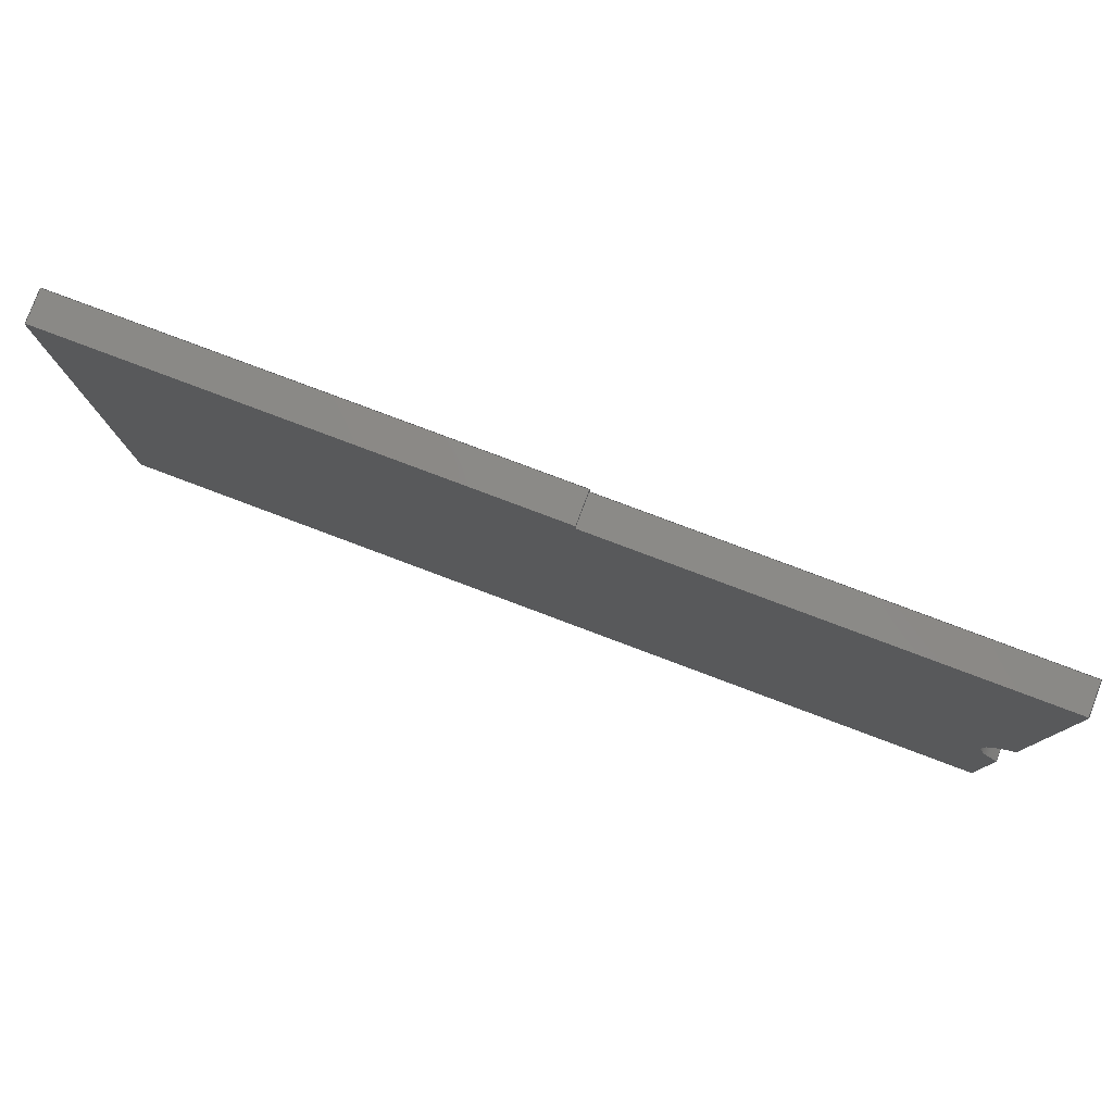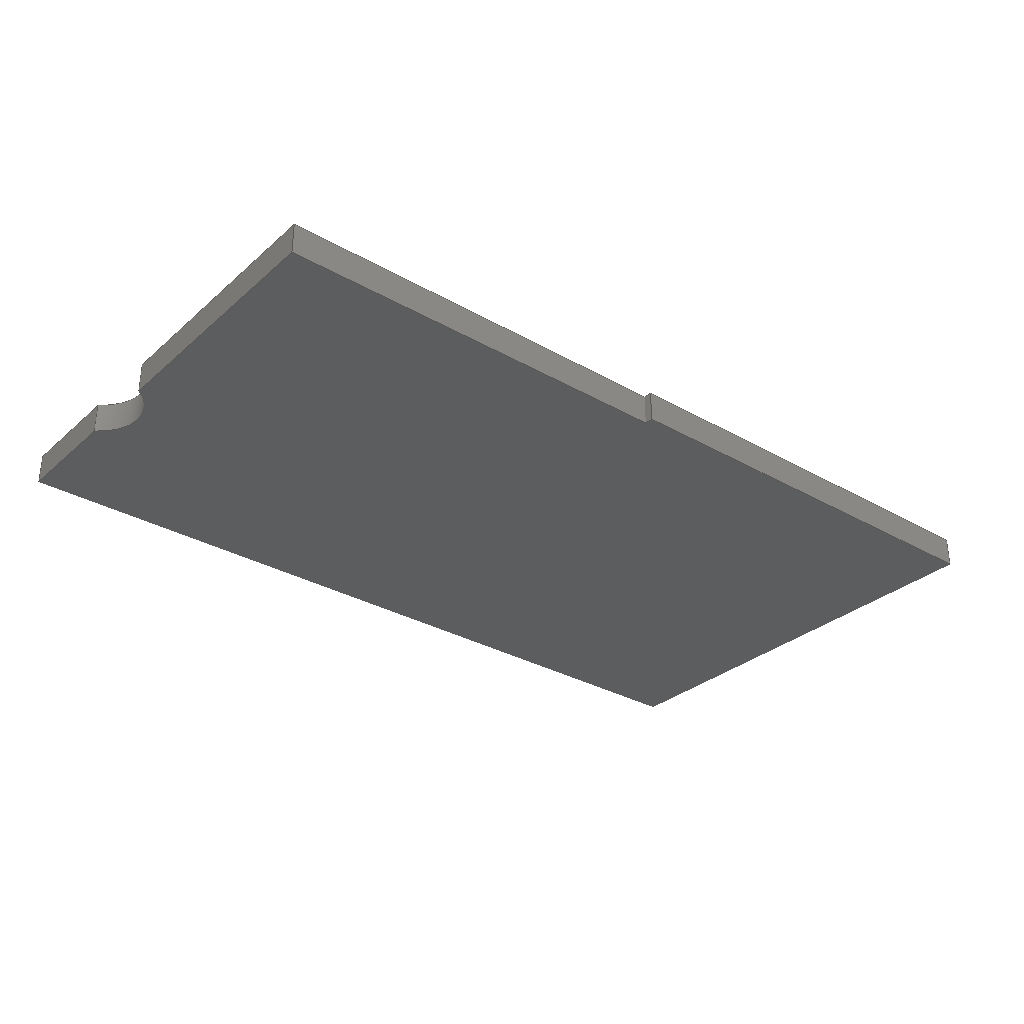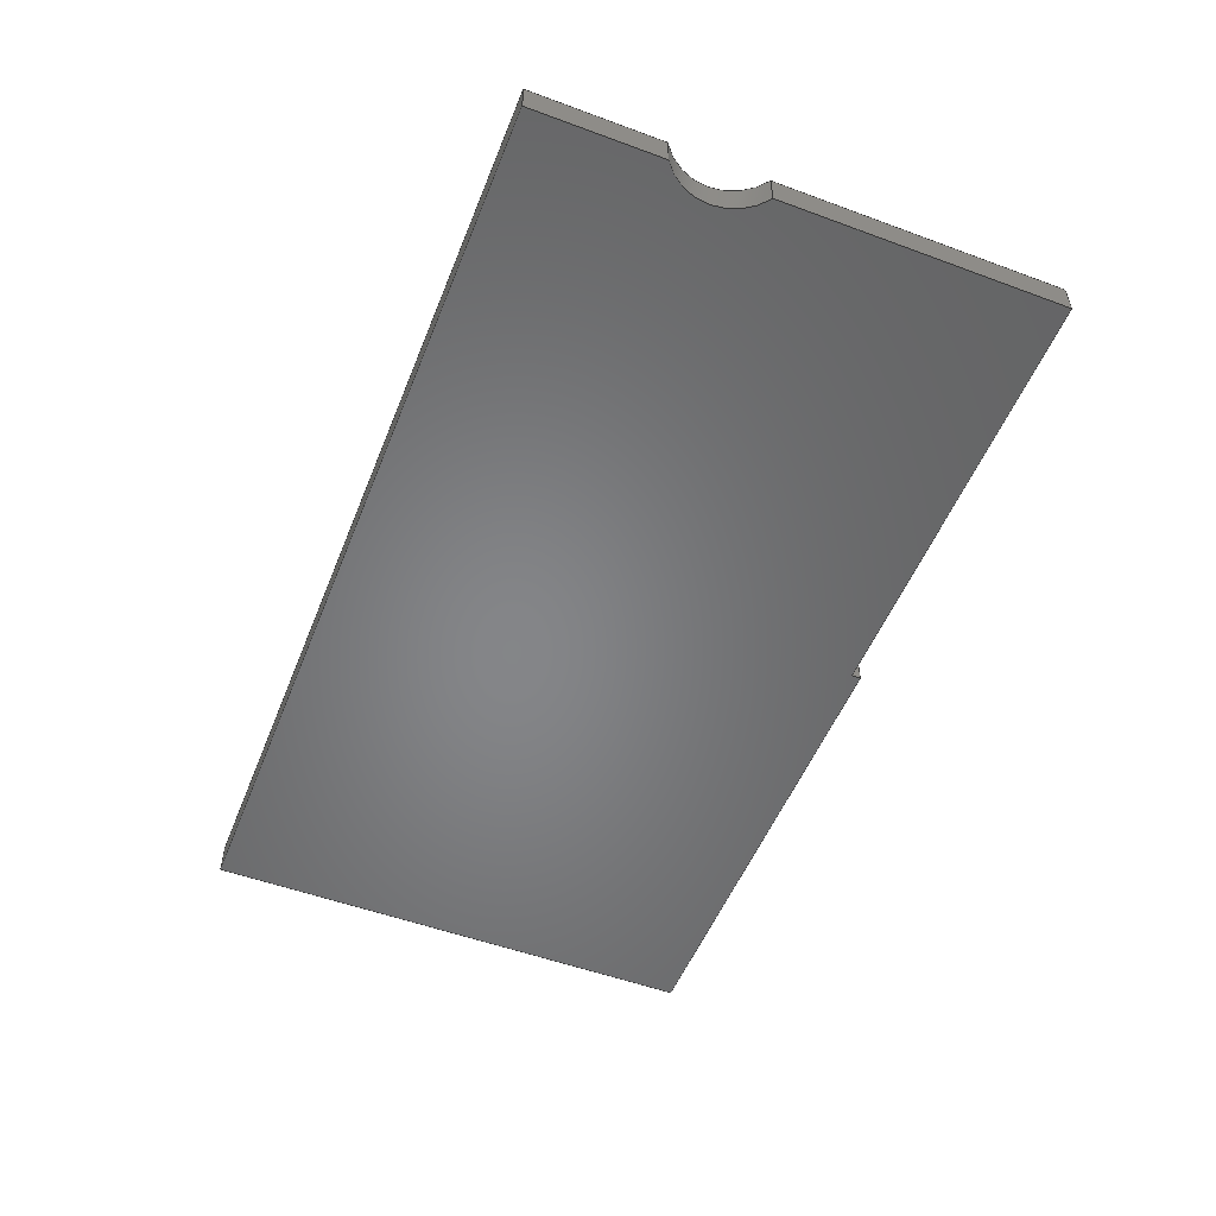
<metadata>
{"format":"step","ext":"step","renderer":"f3d","projection":"perspective","resolution":1024,"background":"white","views":[{"elev":79.5,"azim":20.6,"up":"+Y"},{"elev":-31.2,"azim":140.8,"up":"+Z"},{"elev":-52.8,"azim":68.4,"up":"+Z"}]}
</metadata>
<code>
ISO-10303-21;
DATA;
#1=MECHANICAL_DESIGN_GEOMETRIC_PRESENTATION_REPRESENTATION('',(#4),#374);
#2=SHAPE_REPRESENTATION_RELATIONSHIP('SRR','None',#381,#3);
#3=ADVANCED_BREP_SHAPE_REPRESENTATION('',(#5),#373);
#4=STYLED_ITEM('',(#390),#5);
#5=MANIFOLD_SOLID_BREP('Body1',#222);
#6=CIRCLE('',#238,5.25);
#7=CIRCLE('',#239,5.25);
#8=CYLINDRICAL_SURFACE('',#237,5.25);
#9=FACE_OUTER_BOUND('',#21,.T.);
#10=FACE_OUTER_BOUND('',#22,.T.);
#11=FACE_OUTER_BOUND('',#23,.T.);
#12=FACE_OUTER_BOUND('',#24,.T.);
#13=FACE_OUTER_BOUND('',#25,.T.);
#14=FACE_OUTER_BOUND('',#26,.T.);
#15=FACE_OUTER_BOUND('',#27,.T.);
#16=FACE_OUTER_BOUND('',#28,.T.);
#17=FACE_OUTER_BOUND('',#29,.T.);
#18=FACE_OUTER_BOUND('',#30,.T.);
#19=FACE_OUTER_BOUND('',#31,.T.);
#20=FACE_OUTER_BOUND('',#32,.T.);
#21=EDGE_LOOP('',(#139,#140,#141,#142));
#22=EDGE_LOOP('',(#143,#144,#145,#146));
#23=EDGE_LOOP('',(#147,#148,#149,#150));
#24=EDGE_LOOP('',(#151,#152,#153,#154));
#25=EDGE_LOOP('',(#155,#156,#157,#158));
#26=EDGE_LOOP('',(#159,#160,#161,#162));
#27=EDGE_LOOP('',(#163,#164,#165,#166));
#28=EDGE_LOOP('',(#167,#168,#169,#170));
#29=EDGE_LOOP('',(#171,#172,#173,#174));
#30=EDGE_LOOP('',(#175,#176,#177,#178));
#31=EDGE_LOOP('',(#179,#180,#181,#182,#183,#184,#185,#186,#187,#188));
#32=EDGE_LOOP('',(#189,#190,#191,#192,#193,#194,#195,#196,#197,#198));
#33=LINE('',#312,#61);
#34=LINE('',#314,#62);
#35=LINE('',#316,#63);
#36=LINE('',#317,#64);
#37=LINE('',#323,#65);
#38=LINE('',#326,#66);
#39=LINE('',#328,#67);
#40=LINE('',#329,#68);
#41=LINE('',#332,#69);
#42=LINE('',#334,#70);
#43=LINE('',#335,#71);
#44=LINE('',#338,#72);
#45=LINE('',#340,#73);
#46=LINE('',#341,#74);
#47=LINE('',#344,#75);
#48=LINE('',#346,#76);
#49=LINE('',#347,#77);
#50=LINE('',#350,#78);
#51=LINE('',#352,#79);
#52=LINE('',#353,#80);
#53=LINE('',#356,#81);
#54=LINE('',#358,#82);
#55=LINE('',#359,#83);
#56=LINE('',#362,#84);
#57=LINE('',#364,#85);
#58=LINE('',#365,#86);
#59=LINE('',#367,#87);
#60=LINE('',#368,#88);
#61=VECTOR('',#254,10);
#62=VECTOR('',#255,10);
#63=VECTOR('',#256,10);
#64=VECTOR('',#257,10);
#65=VECTOR('',#264,10);
#66=VECTOR('',#267,10);
#67=VECTOR('',#268,10);
#68=VECTOR('',#269,10);
#69=VECTOR('',#272,10);
#70=VECTOR('',#273,10);
#71=VECTOR('',#274,10);
#72=VECTOR('',#277,10);
#73=VECTOR('',#278,10);
#74=VECTOR('',#279,10);
#75=VECTOR('',#282,10);
#76=VECTOR('',#283,10);
#77=VECTOR('',#284,10);
#78=VECTOR('',#287,10);
#79=VECTOR('',#288,10);
#80=VECTOR('',#289,10);
#81=VECTOR('',#292,10);
#82=VECTOR('',#293,10);
#83=VECTOR('',#294,10);
#84=VECTOR('',#297,10);
#85=VECTOR('',#298,10);
#86=VECTOR('',#299,10);
#87=VECTOR('',#302,10);
#88=VECTOR('',#303,10);
#89=VERTEX_POINT('',#310);
#90=VERTEX_POINT('',#311);
#91=VERTEX_POINT('',#313);
#92=VERTEX_POINT('',#315);
#93=VERTEX_POINT('',#319);
#94=VERTEX_POINT('',#321);
#95=VERTEX_POINT('',#325);
#96=VERTEX_POINT('',#327);
#97=VERTEX_POINT('',#331);
#98=VERTEX_POINT('',#333);
#99=VERTEX_POINT('',#337);
#100=VERTEX_POINT('',#339);
#101=VERTEX_POINT('',#343);
#102=VERTEX_POINT('',#345);
#103=VERTEX_POINT('',#349);
#104=VERTEX_POINT('',#351);
#105=VERTEX_POINT('',#355);
#106=VERTEX_POINT('',#357);
#107=VERTEX_POINT('',#361);
#108=VERTEX_POINT('',#363);
#109=EDGE_CURVE('',#89,#90,#33,.T.);
#110=EDGE_CURVE('',#89,#91,#34,.T.);
#111=EDGE_CURVE('',#92,#91,#35,.T.);
#112=EDGE_CURVE('',#90,#92,#36,.T.);
#113=EDGE_CURVE('',#90,#93,#6,.T.);
#114=EDGE_CURVE('',#94,#92,#7,.T.);
#115=EDGE_CURVE('',#93,#94,#37,.T.);
#116=EDGE_CURVE('',#93,#95,#38,.T.);
#117=EDGE_CURVE('',#96,#94,#39,.T.);
#118=EDGE_CURVE('',#95,#96,#40,.T.);
#119=EDGE_CURVE('',#95,#97,#41,.T.);
#120=EDGE_CURVE('',#98,#96,#42,.T.);
#121=EDGE_CURVE('',#97,#98,#43,.T.);
#122=EDGE_CURVE('',#97,#99,#44,.T.);
#123=EDGE_CURVE('',#100,#98,#45,.T.);
#124=EDGE_CURVE('',#99,#100,#46,.T.);
#125=EDGE_CURVE('',#101,#99,#47,.T.);
#126=EDGE_CURVE('',#102,#100,#48,.T.);
#127=EDGE_CURVE('',#101,#102,#49,.T.);
#128=EDGE_CURVE('',#103,#101,#50,.T.);
#129=EDGE_CURVE('',#104,#102,#51,.T.);
#130=EDGE_CURVE('',#103,#104,#52,.T.);
#131=EDGE_CURVE('',#103,#105,#53,.T.);
#132=EDGE_CURVE('',#106,#104,#54,.T.);
#133=EDGE_CURVE('',#105,#106,#55,.T.);
#134=EDGE_CURVE('',#107,#105,#56,.T.);
#135=EDGE_CURVE('',#108,#106,#57,.T.);
#136=EDGE_CURVE('',#107,#108,#58,.T.);
#137=EDGE_CURVE('',#89,#107,#59,.T.);
#138=EDGE_CURVE('',#91,#108,#60,.T.);
#139=ORIENTED_EDGE('',*,*,#109,.F.);
#140=ORIENTED_EDGE('',*,*,#110,.T.);
#141=ORIENTED_EDGE('',*,*,#111,.F.);
#142=ORIENTED_EDGE('',*,*,#112,.F.);
#143=ORIENTED_EDGE('',*,*,#113,.F.);
#144=ORIENTED_EDGE('',*,*,#112,.T.);
#145=ORIENTED_EDGE('',*,*,#114,.F.);
#146=ORIENTED_EDGE('',*,*,#115,.F.);
#147=ORIENTED_EDGE('',*,*,#116,.F.);
#148=ORIENTED_EDGE('',*,*,#115,.T.);
#149=ORIENTED_EDGE('',*,*,#117,.F.);
#150=ORIENTED_EDGE('',*,*,#118,.F.);
#151=ORIENTED_EDGE('',*,*,#119,.F.);
#152=ORIENTED_EDGE('',*,*,#118,.T.);
#153=ORIENTED_EDGE('',*,*,#120,.F.);
#154=ORIENTED_EDGE('',*,*,#121,.F.);
#155=ORIENTED_EDGE('',*,*,#122,.F.);
#156=ORIENTED_EDGE('',*,*,#121,.T.);
#157=ORIENTED_EDGE('',*,*,#123,.F.);
#158=ORIENTED_EDGE('',*,*,#124,.F.);
#159=ORIENTED_EDGE('',*,*,#125,.T.);
#160=ORIENTED_EDGE('',*,*,#124,.T.);
#161=ORIENTED_EDGE('',*,*,#126,.F.);
#162=ORIENTED_EDGE('',*,*,#127,.F.);
#163=ORIENTED_EDGE('',*,*,#128,.T.);
#164=ORIENTED_EDGE('',*,*,#127,.T.);
#165=ORIENTED_EDGE('',*,*,#129,.F.);
#166=ORIENTED_EDGE('',*,*,#130,.F.);
#167=ORIENTED_EDGE('',*,*,#131,.F.);
#168=ORIENTED_EDGE('',*,*,#130,.T.);
#169=ORIENTED_EDGE('',*,*,#132,.F.);
#170=ORIENTED_EDGE('',*,*,#133,.F.);
#171=ORIENTED_EDGE('',*,*,#134,.T.);
#172=ORIENTED_EDGE('',*,*,#133,.T.);
#173=ORIENTED_EDGE('',*,*,#135,.F.);
#174=ORIENTED_EDGE('',*,*,#136,.F.);
#175=ORIENTED_EDGE('',*,*,#137,.T.);
#176=ORIENTED_EDGE('',*,*,#136,.T.);
#177=ORIENTED_EDGE('',*,*,#138,.F.);
#178=ORIENTED_EDGE('',*,*,#110,.F.);
#179=ORIENTED_EDGE('',*,*,#138,.T.);
#180=ORIENTED_EDGE('',*,*,#135,.T.);
#181=ORIENTED_EDGE('',*,*,#132,.T.);
#182=ORIENTED_EDGE('',*,*,#129,.T.);
#183=ORIENTED_EDGE('',*,*,#126,.T.);
#184=ORIENTED_EDGE('',*,*,#123,.T.);
#185=ORIENTED_EDGE('',*,*,#120,.T.);
#186=ORIENTED_EDGE('',*,*,#117,.T.);
#187=ORIENTED_EDGE('',*,*,#114,.T.);
#188=ORIENTED_EDGE('',*,*,#111,.T.);
#189=ORIENTED_EDGE('',*,*,#137,.F.);
#190=ORIENTED_EDGE('',*,*,#109,.T.);
#191=ORIENTED_EDGE('',*,*,#113,.T.);
#192=ORIENTED_EDGE('',*,*,#116,.T.);
#193=ORIENTED_EDGE('',*,*,#119,.T.);
#194=ORIENTED_EDGE('',*,*,#122,.T.);
#195=ORIENTED_EDGE('',*,*,#125,.F.);
#196=ORIENTED_EDGE('',*,*,#128,.F.);
#197=ORIENTED_EDGE('',*,*,#131,.T.);
#198=ORIENTED_EDGE('',*,*,#134,.F.);
#199=PLANE('',#236);
#200=PLANE('',#240);
#201=PLANE('',#241);
#202=PLANE('',#242);
#203=PLANE('',#243);
#204=PLANE('',#244);
#205=PLANE('',#245);
#206=PLANE('',#246);
#207=PLANE('',#247);
#208=PLANE('',#248);
#209=PLANE('',#249);
#210=ADVANCED_FACE('',(#9),#199,.T.);
#211=ADVANCED_FACE('',(#10),#8,.F.);
#212=ADVANCED_FACE('',(#11),#200,.T.);
#213=ADVANCED_FACE('',(#12),#201,.T.);
#214=ADVANCED_FACE('',(#13),#202,.T.);
#215=ADVANCED_FACE('',(#14),#203,.T.);
#216=ADVANCED_FACE('',(#15),#204,.T.);
#217=ADVANCED_FACE('',(#16),#205,.T.);
#218=ADVANCED_FACE('',(#17),#206,.T.);
#219=ADVANCED_FACE('',(#18),#207,.T.);
#220=ADVANCED_FACE('',(#19),#208,.T.);
#221=ADVANCED_FACE('',(#20),#209,.F.);
#222=CLOSED_SHELL('',(#210,#211,#212,#213,#214,#215,#216,#217,#218,#219,
#220,#221));
#223=DERIVED_UNIT_ELEMENT(#225,1);
#224=DERIVED_UNIT_ELEMENT(#376,-3);
#225=(
MASS_UNIT()
NAMED_UNIT(*)
SI_UNIT(.KILO.,.GRAM.)
);
#226=DERIVED_UNIT((#223,#224));
#227=MEASURE_REPRESENTATION_ITEM('density measure',
POSITIVE_RATIO_MEASURE(7850),#226);
#228=PROPERTY_DEFINITION_REPRESENTATION(#233,#230);
#229=PROPERTY_DEFINITION_REPRESENTATION(#234,#231);
#230=REPRESENTATION('material name',(#232),#373);
#231=REPRESENTATION('density',(#227),#373);
#232=DESCRIPTIVE_REPRESENTATION_ITEM('Steel','Steel');
#233=PROPERTY_DEFINITION('material property','material name',#383);
#234=PROPERTY_DEFINITION('material property','density of part',#383);
#235=AXIS2_PLACEMENT_3D('',#308,#250,#251);
#236=AXIS2_PLACEMENT_3D('',#309,#252,#253);
#237=AXIS2_PLACEMENT_3D('',#318,#258,#259);
#238=AXIS2_PLACEMENT_3D('',#320,#260,#261);
#239=AXIS2_PLACEMENT_3D('',#322,#262,#263);
#240=AXIS2_PLACEMENT_3D('',#324,#265,#266);
#241=AXIS2_PLACEMENT_3D('',#330,#270,#271);
#242=AXIS2_PLACEMENT_3D('',#336,#275,#276);
#243=AXIS2_PLACEMENT_3D('',#342,#280,#281);
#244=AXIS2_PLACEMENT_3D('',#348,#285,#286);
#245=AXIS2_PLACEMENT_3D('',#354,#290,#291);
#246=AXIS2_PLACEMENT_3D('',#360,#295,#296);
#247=AXIS2_PLACEMENT_3D('',#366,#300,#301);
#248=AXIS2_PLACEMENT_3D('',#369,#304,#305);
#249=AXIS2_PLACEMENT_3D('',#370,#306,#307);
#250=DIRECTION('axis',(0,0,1));
#251=DIRECTION('refdir',(1,0,0));
#252=DIRECTION('center_axis',(1,0,0));
#253=DIRECTION('ref_axis',(0,1,0));
#254=DIRECTION('',(0,-1,0));
#255=DIRECTION('',(0,0,1));
#256=DIRECTION('',(0,1,0));
#257=DIRECTION('',(0,0,1));
#258=DIRECTION('center_axis',(0,0,1));
#259=DIRECTION('ref_axis',(-1,0,0));
#260=DIRECTION('center_axis',(0,0,1));
#261=DIRECTION('ref_axis',(-1,0,0));
#262=DIRECTION('center_axis',(0,0,-1));
#263=DIRECTION('ref_axis',(-1,0,0));
#264=DIRECTION('',(0,0,1));
#265=DIRECTION('center_axis',(1,0,0));
#266=DIRECTION('ref_axis',(0,1,0));
#267=DIRECTION('',(0,-1,0));
#268=DIRECTION('',(0,1,0));
#269=DIRECTION('',(0,0,1));
#270=DIRECTION('center_axis',(0,-1,0));
#271=DIRECTION('ref_axis',(1,0,0));
#272=DIRECTION('',(-1,0,0));
#273=DIRECTION('',(1,0,0));
#274=DIRECTION('',(0,0,1));
#275=DIRECTION('center_axis',(-1,0,0));
#276=DIRECTION('ref_axis',(0,-1,0));
#277=DIRECTION('',(0,1,0));
#278=DIRECTION('',(0,-1,0));
#279=DIRECTION('',(0,0,1));
#280=DIRECTION('center_axis',(-1.903e-13,1,0));
#281=DIRECTION('ref_axis',(-1,-1.903e-13,0));
#282=DIRECTION('',(-1,-1.903e-13,0));
#283=DIRECTION('',(-1,-1.903e-13,0));
#284=DIRECTION('',(0,0,1));
#285=DIRECTION('center_axis',(-1,-0.001719,0));
#286=DIRECTION('ref_axis',(0.001719,-1,0));
#287=DIRECTION('',(0.001719,-1,0));
#288=DIRECTION('',(0.001719,-1,0));
#289=DIRECTION('',(0,0,1));
#290=DIRECTION('center_axis',(0,1,0));
#291=DIRECTION('ref_axis',(-1,0,0));
#292=DIRECTION('',(1,0,0));
#293=DIRECTION('',(-1,0,0));
#294=DIRECTION('',(0,0,1));
#295=DIRECTION('center_axis',(1,-1.071e-14,0));
#296=DIRECTION('ref_axis',(1.071e-14,1,0));
#297=DIRECTION('',(1.071e-14,1,0));
#298=DIRECTION('',(1.071e-14,1,0));
#299=DIRECTION('',(0,0,1));
#300=DIRECTION('center_axis',(6.272e-15,1,0));
#301=DIRECTION('ref_axis',(-1,6.272e-15,0));
#302=DIRECTION('',(-1,6.272e-15,0));
#303=DIRECTION('',(-1,6.272e-15,0));
#304=DIRECTION('center_axis',(0,0,1));
#305=DIRECTION('ref_axis',(-1,0,0));
#306=DIRECTION('center_axis',(0,0,1));
#307=DIRECTION('ref_axis',(-1,0,0));
#308=CARTESIAN_POINT('',(0,0,0));
#309=CARTESIAN_POINT('Origin',(102,-19.69,5));
#310=CARTESIAN_POINT('',(102,6.066,5));
#311=CARTESIAN_POINT('',(102,-19.69,5));
#312=CARTESIAN_POINT('',(102,6.895,5));
#313=CARTESIAN_POINT('',(102,6.066,8));
#314=CARTESIAN_POINT('',(102,6.066,5));
#315=CARTESIAN_POINT('',(102,-19.69,8));
#316=CARTESIAN_POINT('',(102,6.895,8));
#317=CARTESIAN_POINT('',(102,-19.69,5));
#318=CARTESIAN_POINT('Origin',(105,-24,5));
#319=CARTESIAN_POINT('',(102,-28.31,5));
#320=CARTESIAN_POINT('Origin',(105,-24,5));
#321=CARTESIAN_POINT('',(102,-28.31,8));
#322=CARTESIAN_POINT('Origin',(105,-24,8));
#323=CARTESIAN_POINT('',(102,-28.31,5));
#324=CARTESIAN_POINT('Origin',(102,-40,5));
#325=CARTESIAN_POINT('',(102,-40,5));
#326=CARTESIAN_POINT('',(102,6.895,5));
#327=CARTESIAN_POINT('',(102,-40,8));
#328=CARTESIAN_POINT('',(102,6.895,8));
#329=CARTESIAN_POINT('',(102,-40,5));
#330=CARTESIAN_POINT('Origin',(18,-40,5));
#331=CARTESIAN_POINT('',(18,-40,5));
#332=CARTESIAN_POINT('',(102,-40,5));
#333=CARTESIAN_POINT('',(18,-40,8));
#334=CARTESIAN_POINT('',(102,-40,8));
#335=CARTESIAN_POINT('',(18,-40,5));
#336=CARTESIAN_POINT('Origin',(18,6.066,5));
#337=CARTESIAN_POINT('',(18,6.066,5));
#338=CARTESIAN_POINT('',(18,-40,5));
#339=CARTESIAN_POINT('',(18,6.066,8));
#340=CARTESIAN_POINT('',(18,-40,8));
#341=CARTESIAN_POINT('',(18,6.066,5));
#342=CARTESIAN_POINT('Origin',(18,6.066,5));
#343=CARTESIAN_POINT('',(18,6.066,5));
#344=CARTESIAN_POINT('',(19.22,6.066,5));
#345=CARTESIAN_POINT('',(18,6.066,8));
#346=CARTESIAN_POINT('',(19.22,6.066,8));
#347=CARTESIAN_POINT('',(18,6.066,5));
#348=CARTESIAN_POINT('Origin',(18,6.895,5));
#349=CARTESIAN_POINT('',(18,6.895,5));
#350=CARTESIAN_POINT('',(18,6.895,5));
#351=CARTESIAN_POINT('',(18,6.895,8));
#352=CARTESIAN_POINT('',(18,6.895,8));
#353=CARTESIAN_POINT('',(18,6.895,5));
#354=CARTESIAN_POINT('Origin',(62.03,6.895,5));
#355=CARTESIAN_POINT('',(62.03,6.895,5));
#356=CARTESIAN_POINT('',(18,6.895,5));
#357=CARTESIAN_POINT('',(62.03,6.895,8));
#358=CARTESIAN_POINT('',(18,6.895,8));
#359=CARTESIAN_POINT('',(62.03,6.895,5));
#360=CARTESIAN_POINT('Origin',(62.03,6.066,5));
#361=CARTESIAN_POINT('',(62.03,6.066,5));
#362=CARTESIAN_POINT('',(62.03,6.066,5));
#363=CARTESIAN_POINT('',(62.03,6.066,8));
#364=CARTESIAN_POINT('',(62.03,6.066,8));
#365=CARTESIAN_POINT('',(62.03,6.066,5));
#366=CARTESIAN_POINT('Origin',(102,6.066,5));
#367=CARTESIAN_POINT('',(93.22,6.066,5));
#368=CARTESIAN_POINT('',(93.22,6.066,8));
#369=CARTESIAN_POINT('Origin',(60,-16.55,8));
#370=CARTESIAN_POINT('Origin',(60,-16.55,5));
#371=UNCERTAINTY_MEASURE_WITH_UNIT(LENGTH_MEASURE(0.01),#375,
'DISTANCE_ACCURACY_VALUE',
'Maximum model space distance between geometric entities at asserted c
onnectivities');
#372=UNCERTAINTY_MEASURE_WITH_UNIT(LENGTH_MEASURE(0.01),#375,
'DISTANCE_ACCURACY_VALUE',
'Maximum model space distance between geometric entities at asserted c
onnectivities');
#373=(
GEOMETRIC_REPRESENTATION_CONTEXT(3)
GLOBAL_UNCERTAINTY_ASSIGNED_CONTEXT((#371))
GLOBAL_UNIT_ASSIGNED_CONTEXT((#375,#377,#378))
REPRESENTATION_CONTEXT('','3D')
);
#374=(
GEOMETRIC_REPRESENTATION_CONTEXT(3)
GLOBAL_UNCERTAINTY_ASSIGNED_CONTEXT((#372))
GLOBAL_UNIT_ASSIGNED_CONTEXT((#375,#377,#378))
REPRESENTATION_CONTEXT('','3D')
);
#375=(
LENGTH_UNIT()
NAMED_UNIT(*)
SI_UNIT(.MILLI.,.METRE.)
);
#376=(
LENGTH_UNIT()
NAMED_UNIT(*)
SI_UNIT($,.METRE.)
);
#377=(
NAMED_UNIT(*)
PLANE_ANGLE_UNIT()
SI_UNIT($,.RADIAN.)
);
#378=(
NAMED_UNIT(*)
SI_UNIT($,.STERADIAN.)
SOLID_ANGLE_UNIT()
);
#379=SHAPE_DEFINITION_REPRESENTATION(#380,#381);
#380=PRODUCT_DEFINITION_SHAPE('',$,#383);
#381=SHAPE_REPRESENTATION('',(#235),#373);
#382=PRODUCT_DEFINITION_CONTEXT('part definition',#387,'design');
#383=PRODUCT_DEFINITION('Battery cover 1','Battery cover 1',#384,#382);
#384=PRODUCT_DEFINITION_FORMATION('',$,#389);
#385=PRODUCT_RELATED_PRODUCT_CATEGORY('Battery cover 1',
'Battery cover 1',(#389));
#386=APPLICATION_PROTOCOL_DEFINITION('international standard',
'automotive_design',2009,#387);
#387=APPLICATION_CONTEXT(
'Core Data for Automotive Mechanical Design Process');
#388=PRODUCT_CONTEXT('part definition',#387,'mechanical');
#389=PRODUCT('Battery cover 1','Battery cover 1',$,(#388));
#390=PRESENTATION_STYLE_ASSIGNMENT((#391));
#391=SURFACE_STYLE_USAGE(.BOTH.,#392);
#392=SURFACE_SIDE_STYLE('',(#393));
#393=SURFACE_STYLE_FILL_AREA(#394);
#394=FILL_AREA_STYLE('Steel - Satin',(#395));
#395=FILL_AREA_STYLE_COLOUR('Steel - Satin',#396);
#396=COLOUR_RGB('Steel - Satin',0.6275,0.6275,0.6275);
ENDSEC;
END-ISO-10303-21;

</code>
